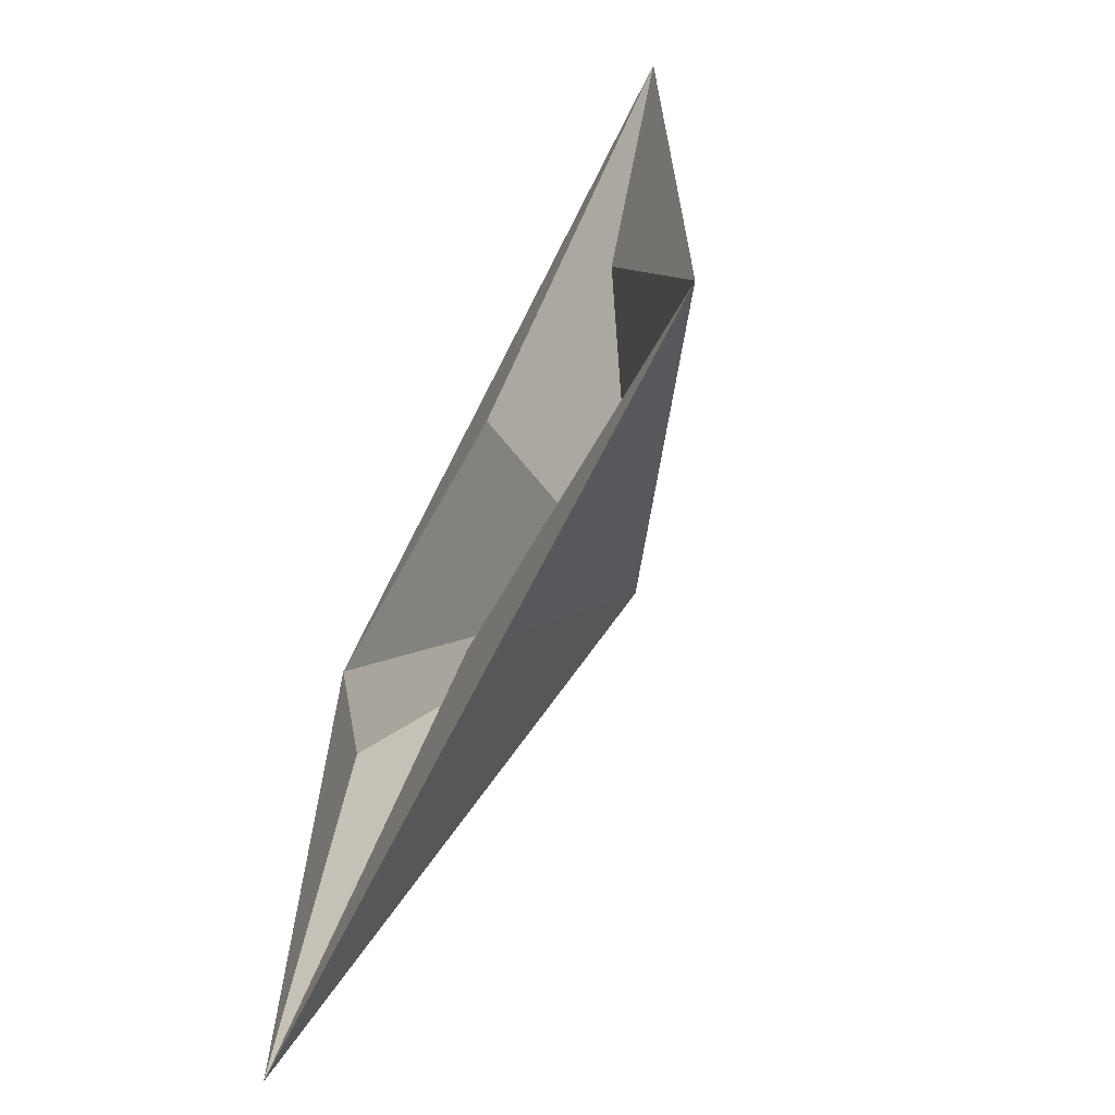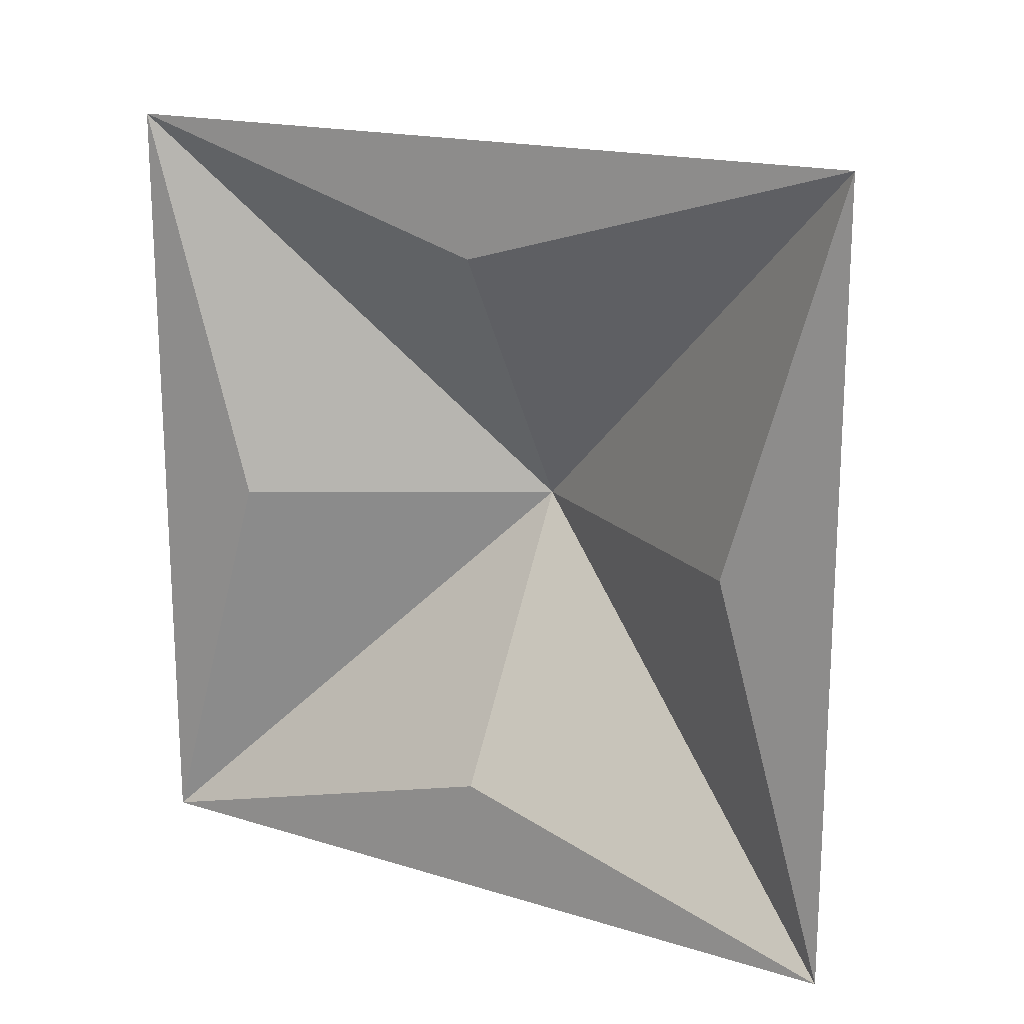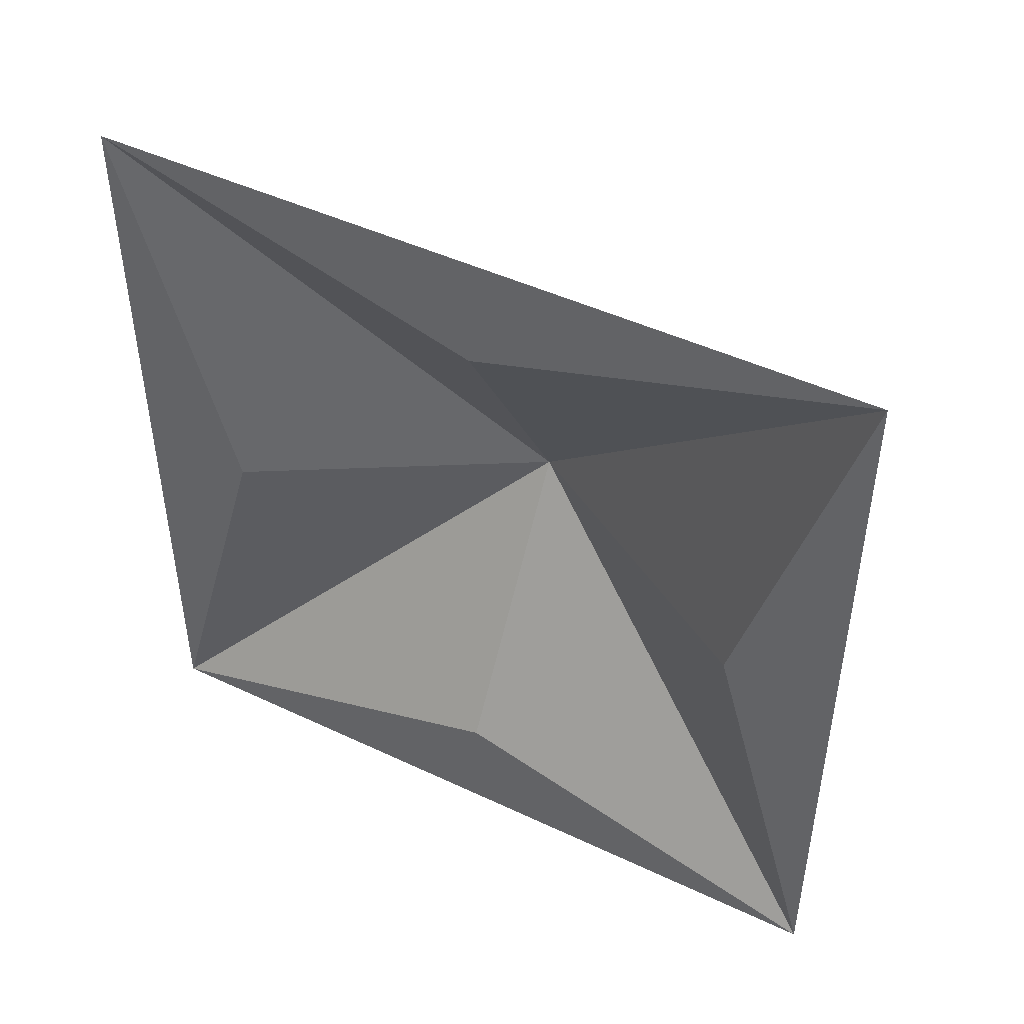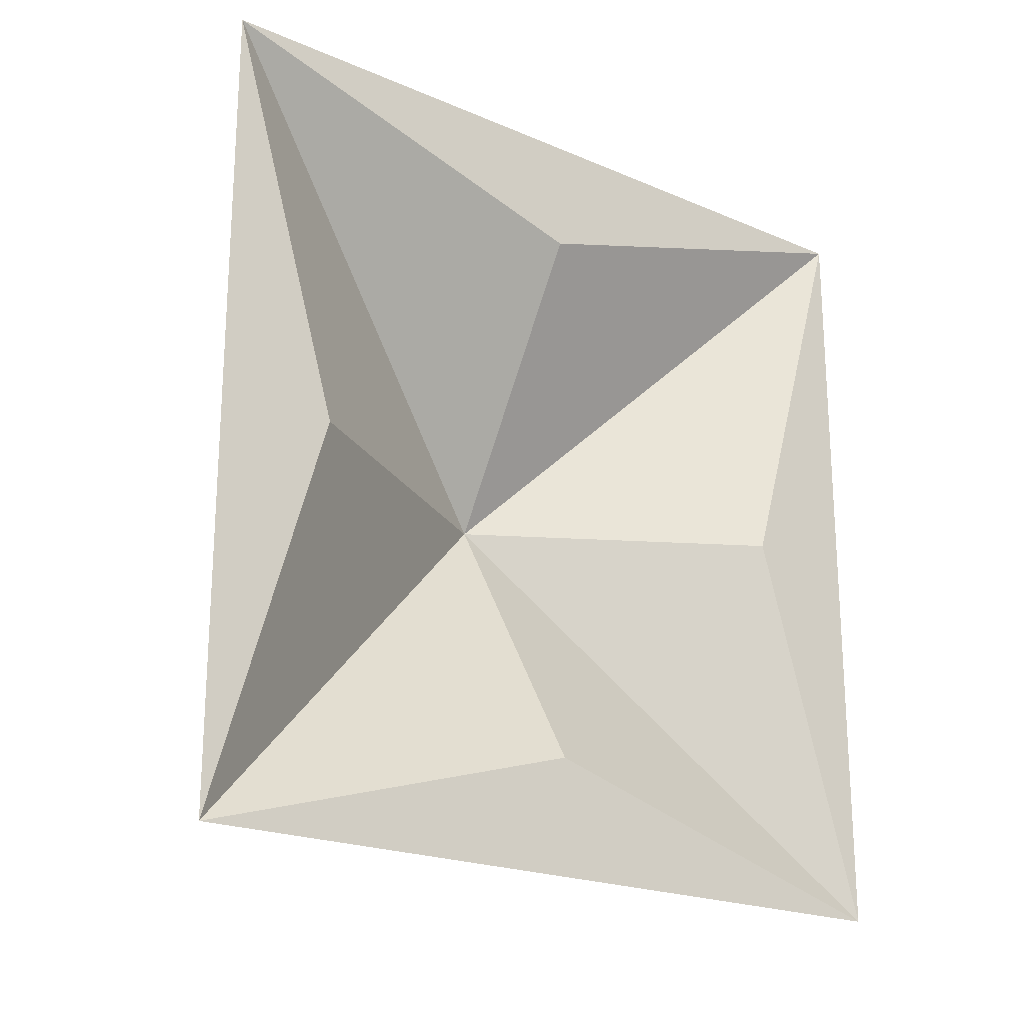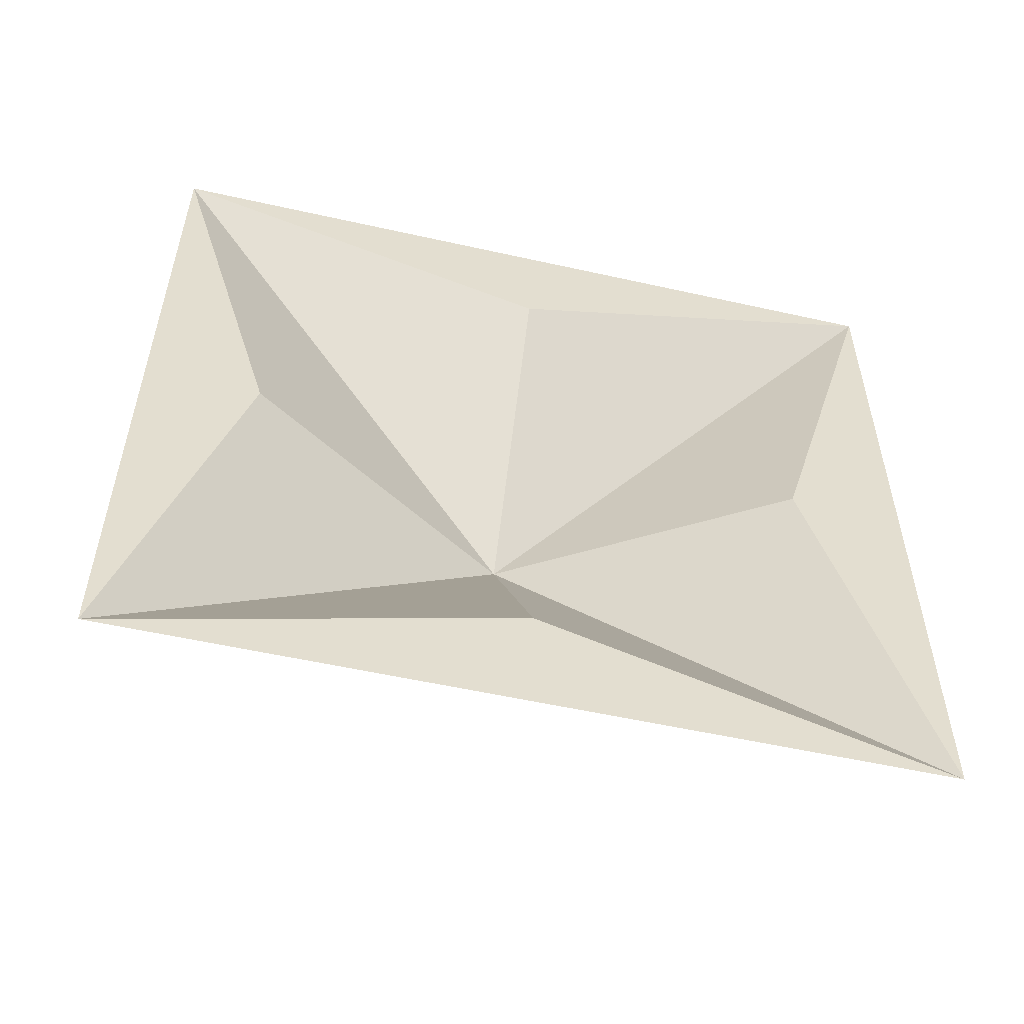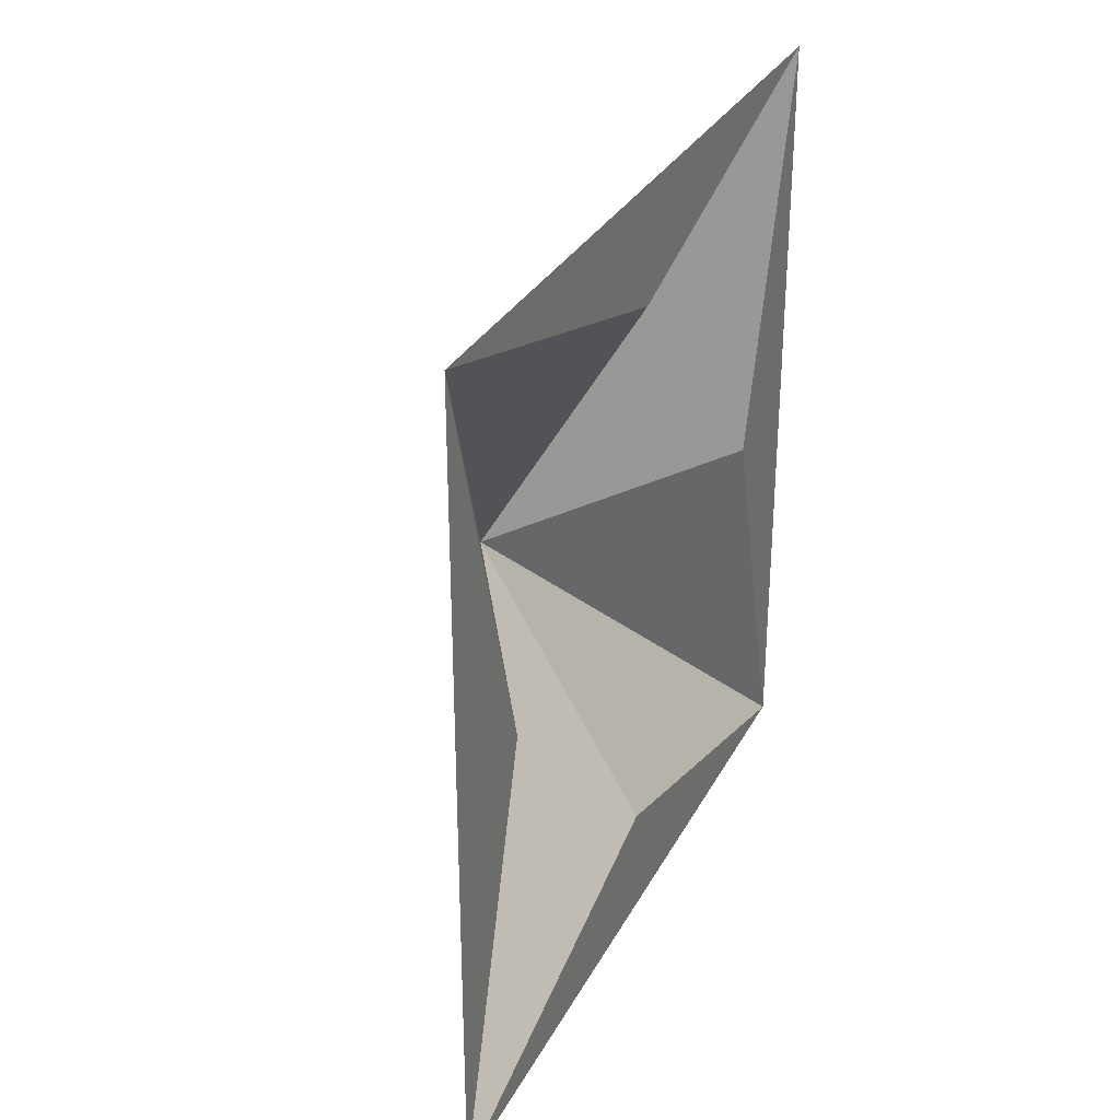
<metadata>
{"format":"obj","ext":"obj","renderer":"f3d","projection":"perspective","resolution":1024,"background":"white","views":[{"elev":-66.6,"azim":-26.4,"up":"+Y"},{"elev":17.6,"azim":-58.9,"up":"+Y"},{"elev":46.4,"azim":-61.7,"up":"+Z"},{"elev":-21.0,"azim":-127.5,"up":"+Z"},{"elev":-54.3,"azim":-103.4,"up":"+Y"},{"elev":30.9,"azim":-156.2,"up":"+Z"}]}
</metadata>
<code>
o Cube
v 1 1 -1
v -1 1 -1
v -1 1 1
v 1 1 1
v 1 -1 1
v -1 -1 1
v -1 -1 -1
v 1 -1 -1
v 1 0 -0.7071
v 1 0.7071 0
v 1 -0 0.7071
v 1 -0.7071 -0
v 1.425 0 0
g Cube_Cube_Material
f 8 1 9
f 1 13 9
f 13 8 9
f 1 10 13
f 13 12 8
f 1 4 10
f 4 13 10
f 5 8 12
f 13 5 12
f 4 11 13
f 11 5 13
f 4 5 11
g Cube_Cube_Material

</code>
